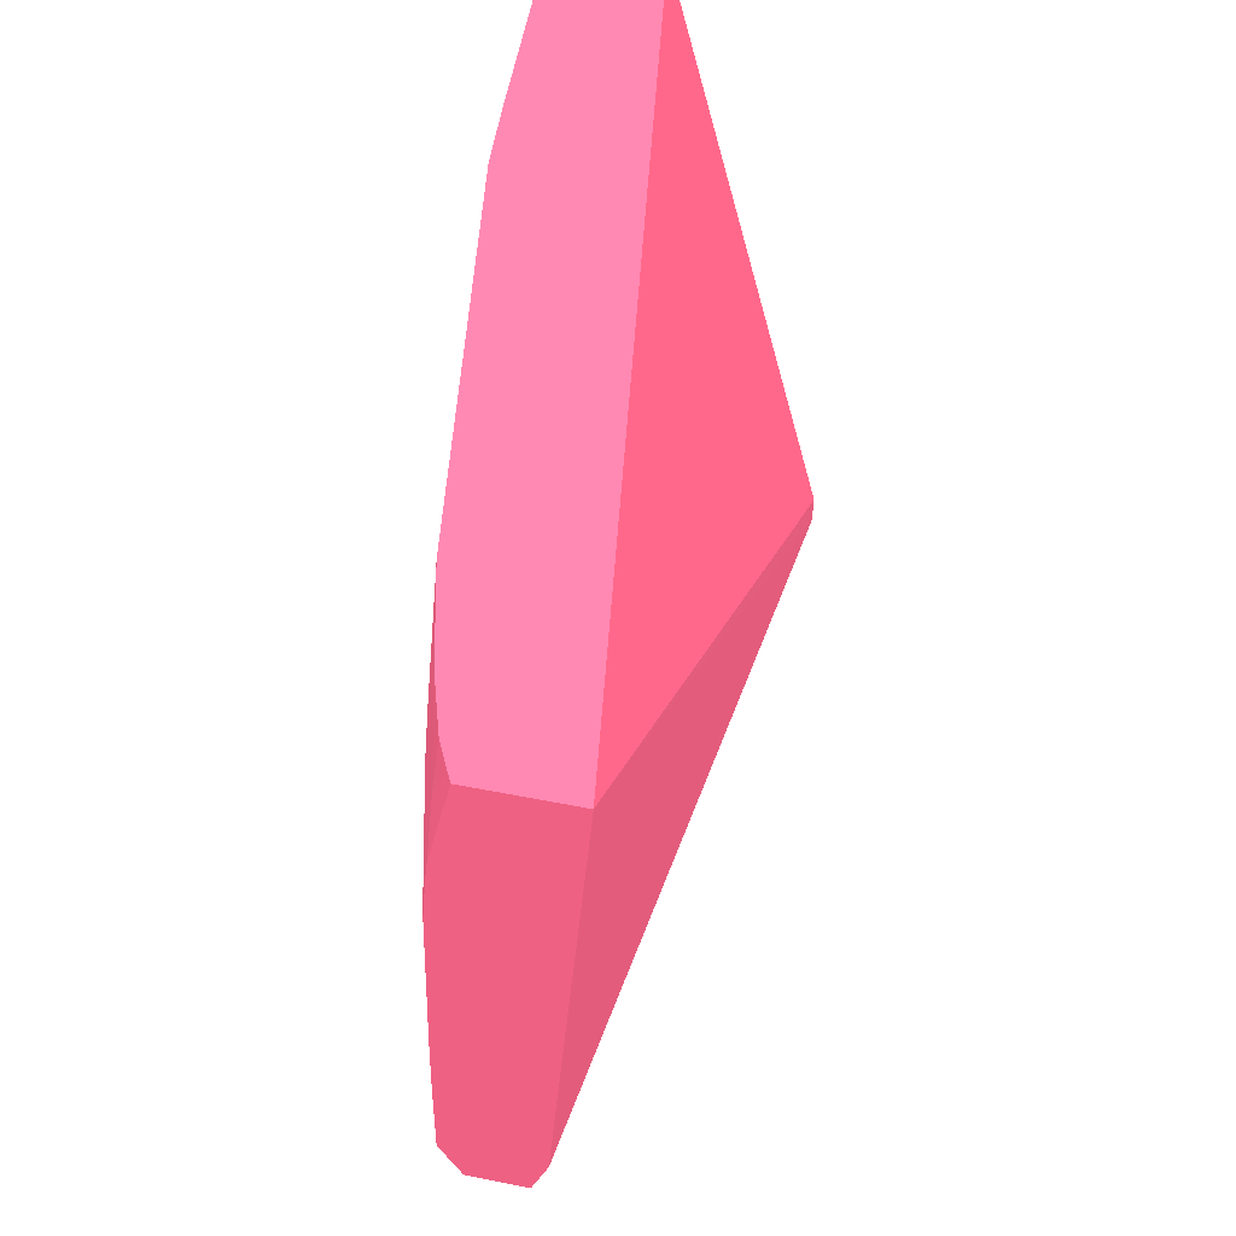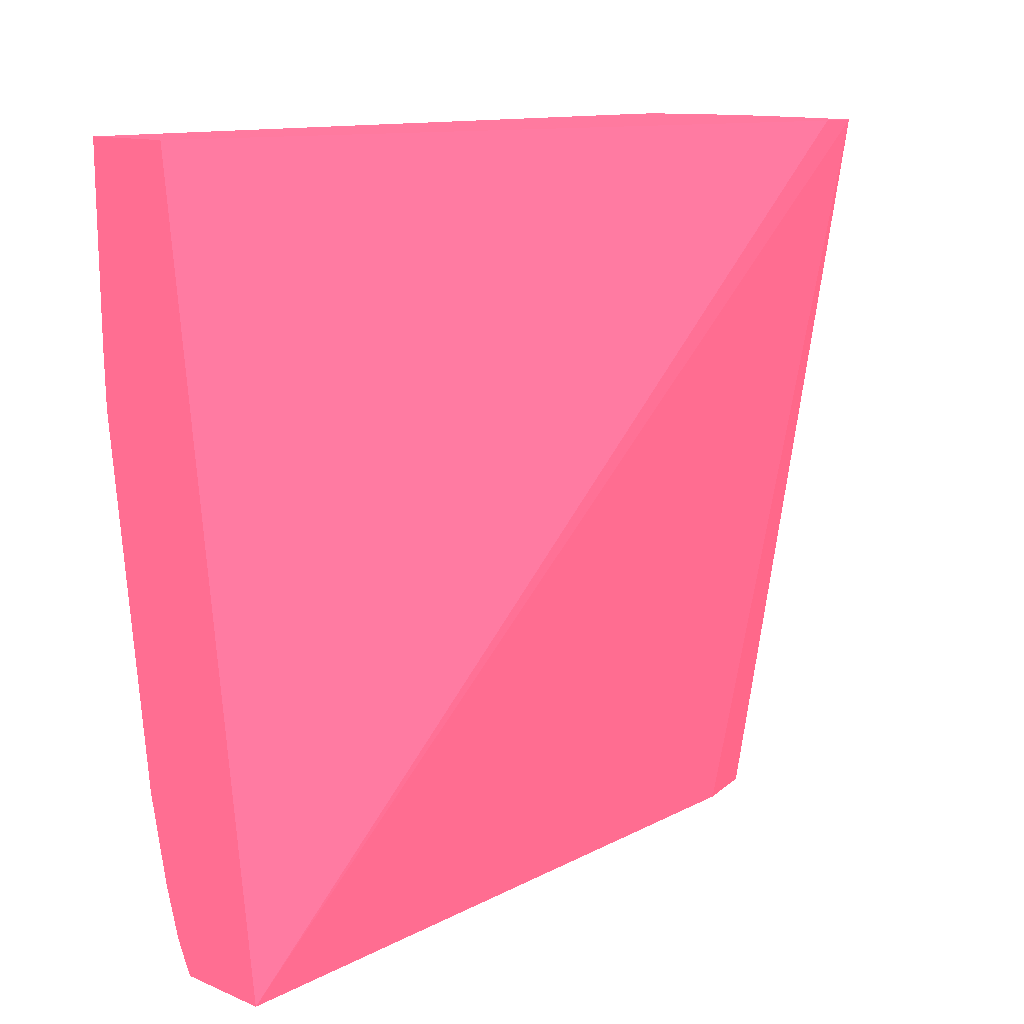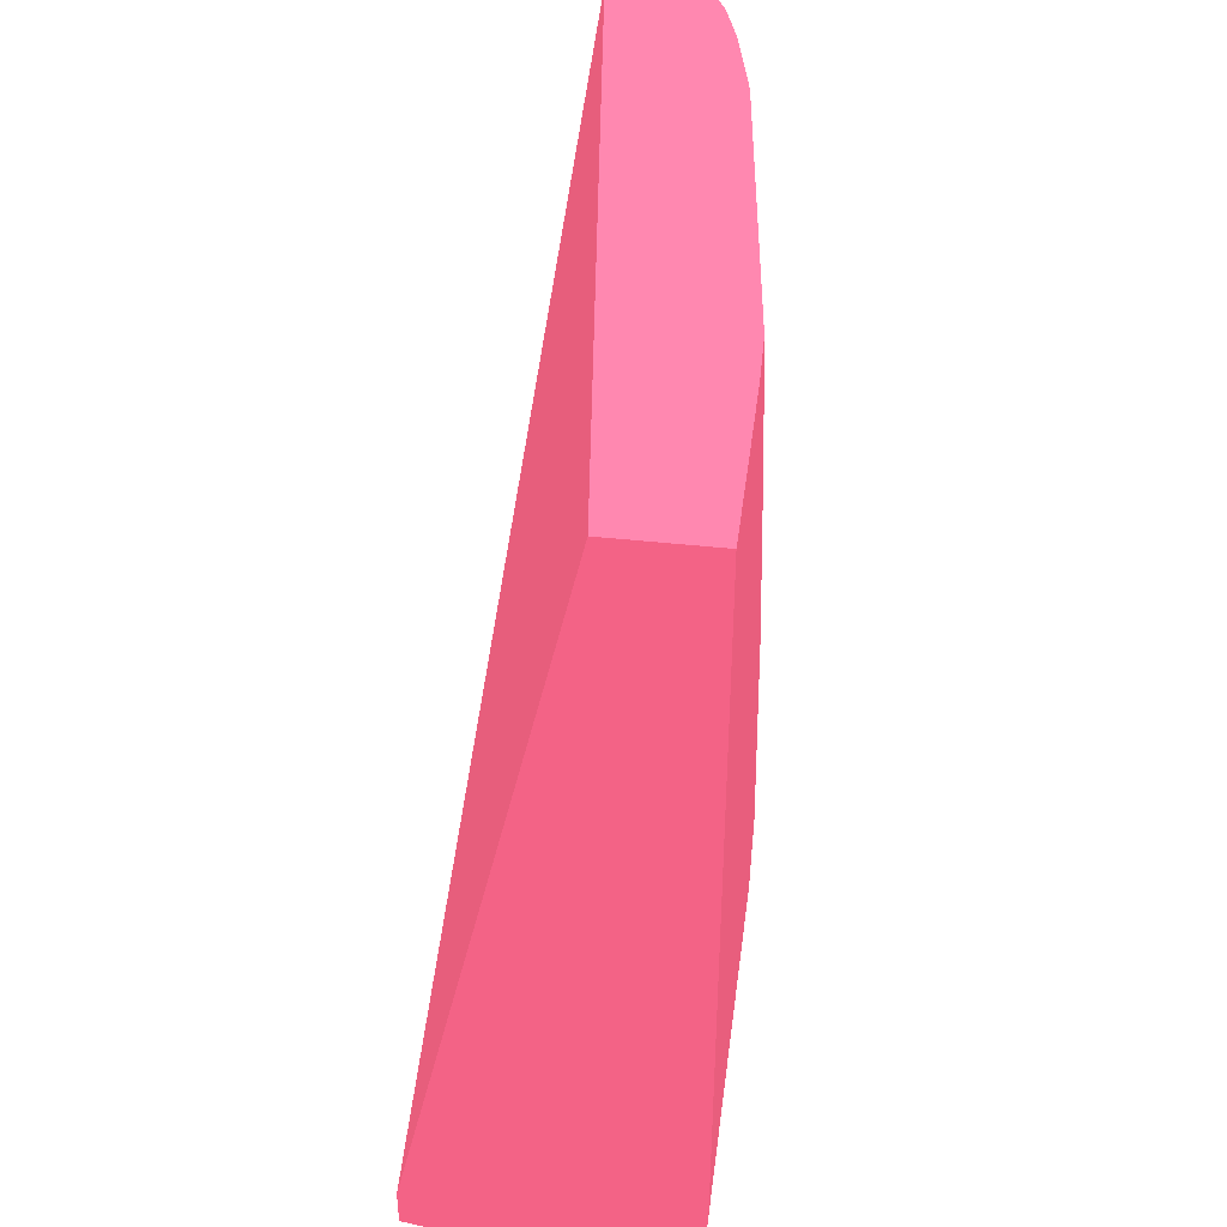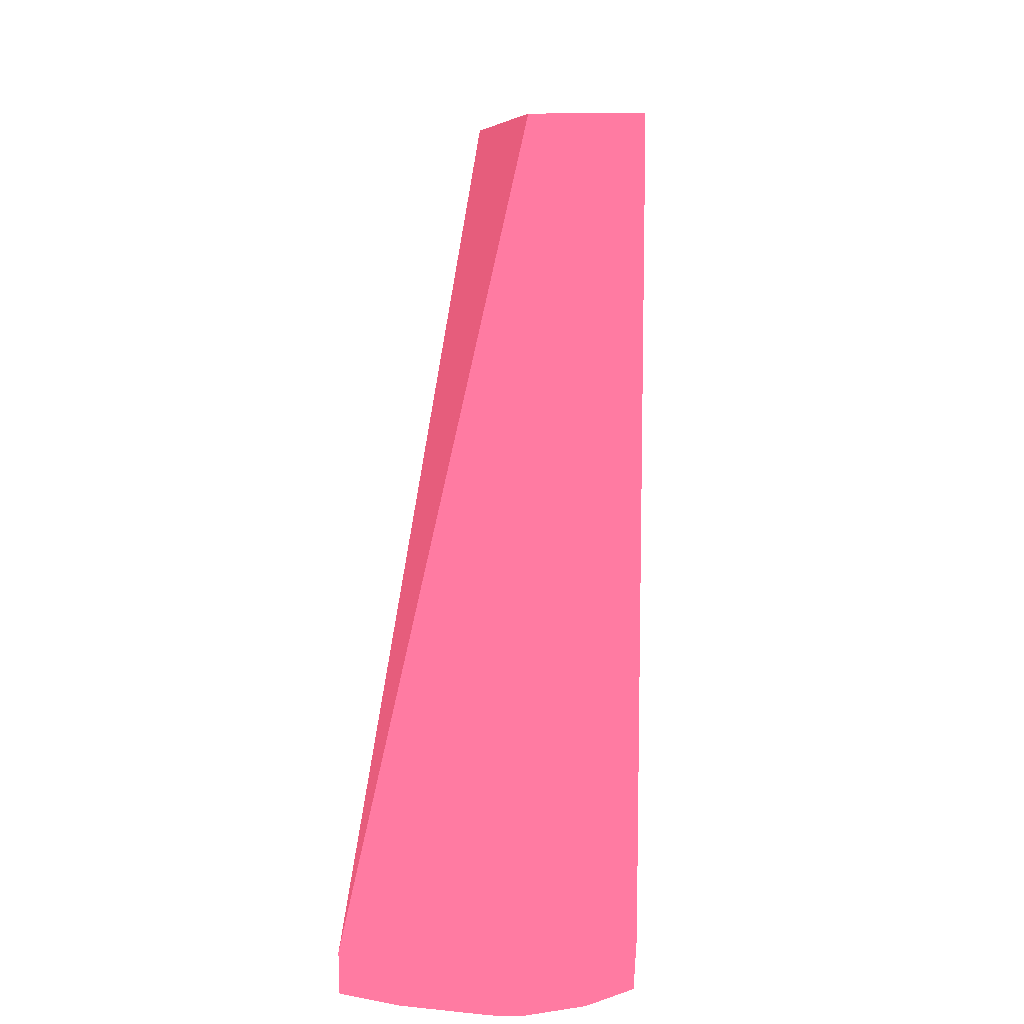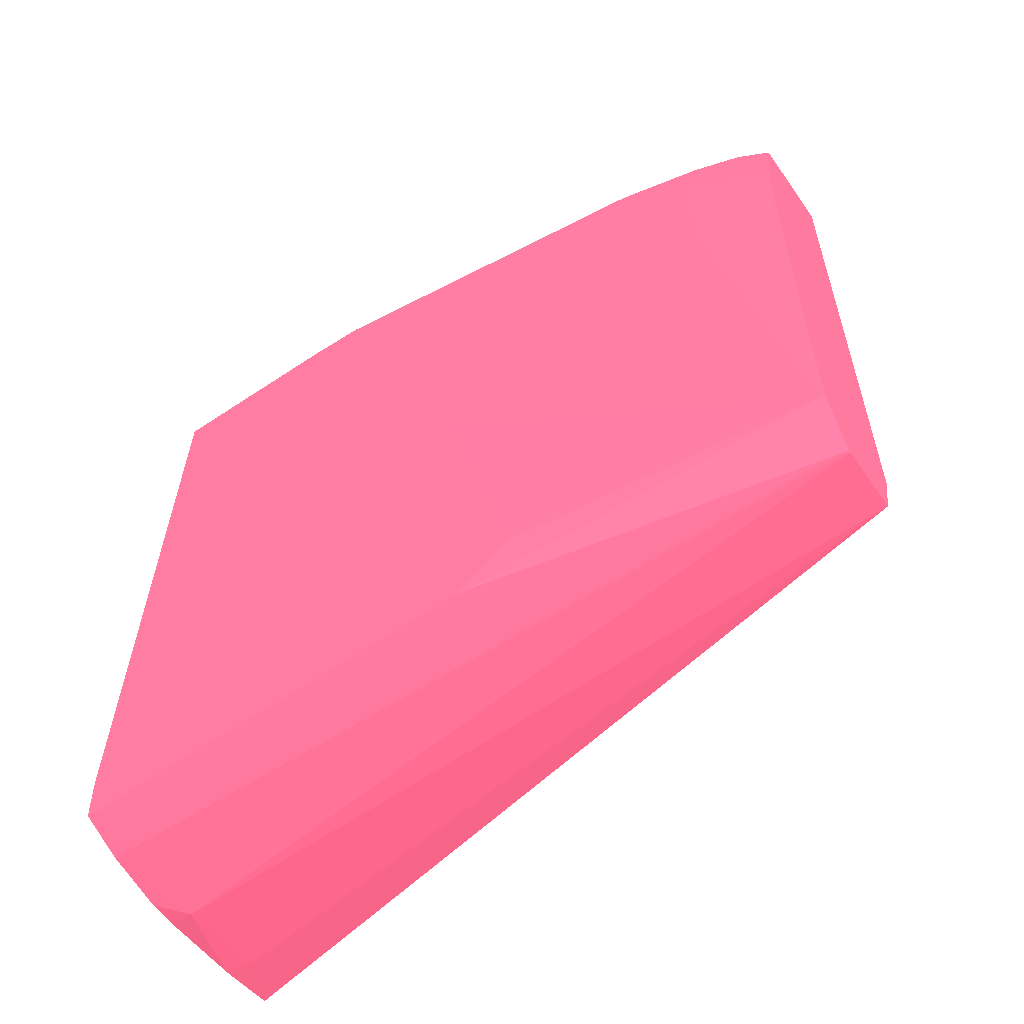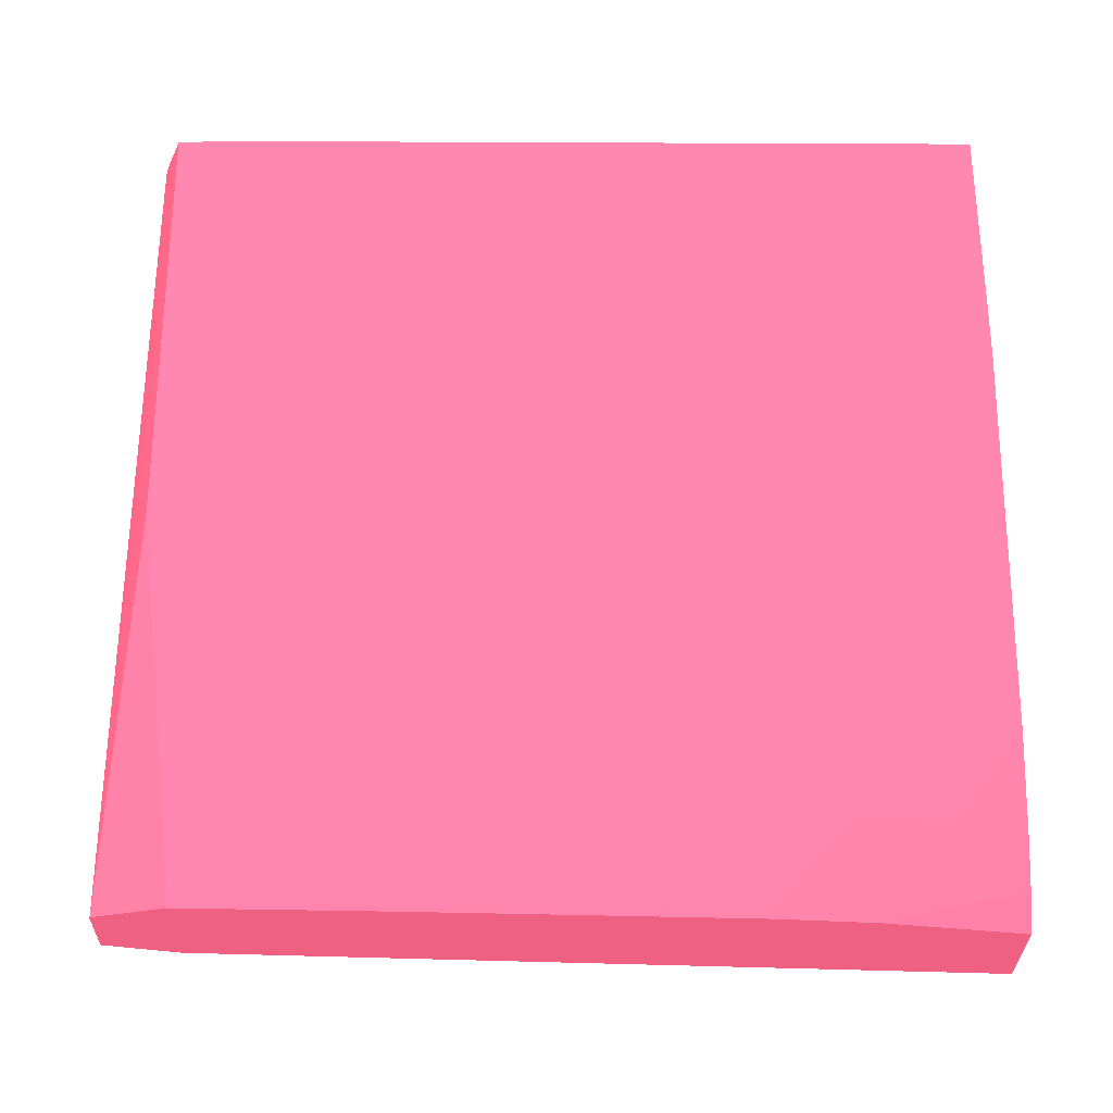
<metadata>
{"format":"obj","ext":"obj","renderer":"f3d","projection":"perspective","resolution":1024,"background":"white","views":[{"elev":58.6,"azim":-168.7,"up":"+Y"},{"elev":12.5,"azim":-136.3,"up":"+Z"},{"elev":40.7,"azim":7.8,"up":"+Y"},{"elev":9.2,"azim":3.3,"up":"+Y"},{"elev":-60.5,"azim":125.0,"up":"+Y"},{"elev":-30.0,"azim":89.6,"up":"+Z"}]}
</metadata>
<code>
v 0.04124 -0.008887 -0.0767 0.6941 0.2824 0.3765
v 0.04122 -0.008887 -0.07879 0.6941 0.2824 0.3765
v 0.03885 -0.008887 -0.0767 0.6941 0.2824 0.3765
v 0.04123 -0.02657 -0.0767 0.6941 0.2824 0.3765
v 0.04117 -0.01644 -0.0834 0.6941 0.2824 0.3765
v 0.04119 -0.01035 -0.08137 0.6941 0.2824 0.3765
v 0.04121 -0.008887 -0.07935 0.6941 0.2824 0.3765
v 0.04117 -0.01846 -0.0834 0.6941 0.2824 0.3765
v 0.03647 -0.008887 -0.09565 0.6941 0.2824 0.3765
v 0.03469 -0.02701 -0.0767 0.6941 0.2824 0.3765
v 0.04117 -0.0277 -0.0767 0.6941 0.2824 0.3765
v 0.04112 -0.02759 -0.08693 0.6941 0.2824 0.3765
v 0.04112 -0.02657 -0.08721 0.6941 0.2824 0.3765
v 0.04114 -0.02049 -0.08543 0.6941 0.2824 0.3765
v 0.04119 -0.008887 -0.08137 0.6941 0.2824 0.3765
v 0.04117 -0.01441 -0.0834 0.6941 0.2824 0.3765
v 0.03882 -0.008887 -0.09565 0.6941 0.2824 0.3765
v 0.03763 -0.02658 -0.09565 0.6941 0.2824 0.3765
v 0.03469 -0.02795 -0.0767 0.6941 0.2824 0.3765
v 0.04043 -0.028 -0.0767 0.6941 0.2824 0.3765
v 0.03965 -0.0282 -0.09556 0.6941 0.2824 0.3765
v 0.04115 -0.02765 -0.08137 0.6941 0.2824 0.3765
v 0.04113 -0.02761 -0.08543 0.6941 0.2824 0.3765
v 0.03964 -0.02819 -0.09565 0.6941 0.2824 0.3765
v 0.04018 -0.02657 -0.09556 0.6941 0.2824 0.3765
v 0.04109 -0.02657 -0.08822 0.6941 0.2824 0.3765
v 0.04112 -0.02049 -0.08654 0.6941 0.2824 0.3765
v 0.04114 -0.008887 -0.08273 0.6941 0.2824 0.3765
v 0.04112 -0.01929 -0.08649 0.6941 0.2824 0.3765
v 0.03894 -0.008887 -0.09542 0.6941 0.2824 0.3765
v 0.03888 -0.009159 -0.09565 0.6941 0.2824 0.3765
v 0.03808 -0.02823 -0.09565 0.6941 0.2824 0.3765
v 0.03808 -0.02823 -0.09565 0.6941 0.2824 0.3765
v 0.03809 -0.02823 -0.09565 0.6941 0.2824 0.3765
v 0.03594 -0.0282 -0.07741 0.6941 0.2824 0.3765
v 0.03602 -0.02821 -0.0767 0.6941 0.2824 0.3765
v 0.0401 -0.02813 -0.0767 0.6941 0.2824 0.3765
v 0.0401 -0.02813 -0.07732 0.6941 0.2824 0.3765
v 0.03958 -0.02821 -0.09565 0.6941 0.2824 0.3765
v 0.04016 -0.02657 -0.09565 0.6941 0.2824 0.3765
v 0.04012 -0.02454 -0.09556 0.6941 0.2824 0.3765
v 0.04008 -0.01441 -0.09353 0.6941 0.2824 0.3765
v 0.04005 -0.008887 -0.0915 0.6941 0.2824 0.3765
v 0.04112 -0.01309 -0.08451 0.6941 0.2824 0.3765
v 0.03999 -0.01238 -0.09353 0.6941 0.2824 0.3765
v 0.03921 -0.008887 -0.09486 0.6941 0.2824 0.3765
v 0.03934 -0.01035 -0.0952 0.6941 0.2824 0.3765
v 0.03911 -0.01035 -0.09565 0.6941 0.2824 0.3765
v 0.03807 -0.02852 -0.07732 0.6941 0.2824 0.3765
v 0.03804 -0.02839 -0.0767 0.6941 0.2824 0.3765
v 0.0387 -0.02839 -0.0767 0.6941 0.2824 0.3765
v 0.04009 -0.02454 -0.09565 0.6941 0.2824 0.3765
v 0.04005 -0.02251 -0.09556 0.6941 0.2824 0.3765
v 0.03997 -0.02049 -0.09556 0.6941 0.2824 0.3765
v 0.03981 -0.01035 -0.09353 0.6941 0.2824 0.3765
v 0.03958 -0.008887 -0.09365 0.6941 0.2824 0.3765
v 0.03968 -0.01441 -0.09556 0.6941 0.2824 0.3765
v 0.03943 -0.01204 -0.09565 0.6941 0.2824 0.3765
v 0.04002 -0.02251 -0.09565 0.6941 0.2824 0.3765
v 0.03994 -0.02049 -0.09565 0.6941 0.2824 0.3765
v 0.03946 -0.01229 -0.09565 0.6941 0.2824 0.3765
v 0.03954 -0.01318 -0.09565 0.6941 0.2824 0.3765
v 0.03966 -0.01441 -0.09565 0.6941 0.2824 0.3765
f 1 2 7
f 1 7 15
f 1 15 28
f 1 28 43
f 1 43 56
f 1 56 46
f 1 46 30
f 1 30 17
f 1 17 9
f 1 9 3
f 1 3 10
f 1 10 19
f 1 19 36
f 1 36 50
f 1 50 51
f 1 51 37
f 1 37 20
f 1 20 11
f 1 11 4
f 1 4 2
f 2 5 6
f 2 6 7
f 2 4 8
f 2 8 5
f 3 9 10
f 4 11 12
f 4 12 13
f 4 13 8
f 5 8 13
f 5 13 14
f 5 14 6
f 6 15 7
f 6 14 16
f 6 16 15
f 9 17 31
f 9 31 48
f 9 48 58
f 9 58 61
f 9 61 62
f 9 62 63
f 9 63 60
f 9 60 59
f 9 59 52
f 9 52 40
f 9 40 24
f 9 24 39
f 9 39 34
f 9 34 33
f 9 33 32
f 9 32 18
f 9 18 19
f 9 19 10
f 11 20 21
f 11 21 22
f 11 22 23
f 11 23 12
f 12 23 21
f 12 21 24
f 12 24 25
f 12 25 26
f 12 26 13
f 13 26 27
f 13 27 14
f 14 27 16
f 15 16 27
f 15 27 29
f 15 29 28
f 17 30 31
f 18 32 19
f 19 32 33
f 19 33 34
f 19 34 35
f 19 35 36
f 20 37 38
f 20 38 21
f 21 38 39
f 21 39 24
f 21 23 22
f 24 40 25
f 25 40 41
f 25 41 42
f 25 42 29
f 25 29 26
f 26 29 27
f 28 29 44
f 28 44 45
f 28 45 43
f 29 42 44
f 30 46 47
f 30 47 31
f 31 47 48
f 34 39 49
f 34 49 35
f 35 49 36
f 36 49 50
f 37 51 49
f 37 49 38
f 38 49 39
f 40 52 53
f 40 53 41
f 41 53 42
f 42 45 44
f 42 53 54
f 42 54 45
f 43 55 56
f 43 45 55
f 45 54 57
f 45 57 55
f 46 56 47
f 47 56 55
f 47 55 58
f 47 58 48
f 49 51 50
f 52 59 53
f 53 59 54
f 54 59 60
f 54 60 57
f 55 61 58
f 55 57 62
f 55 62 61
f 57 63 62
f 57 60 63

</code>
